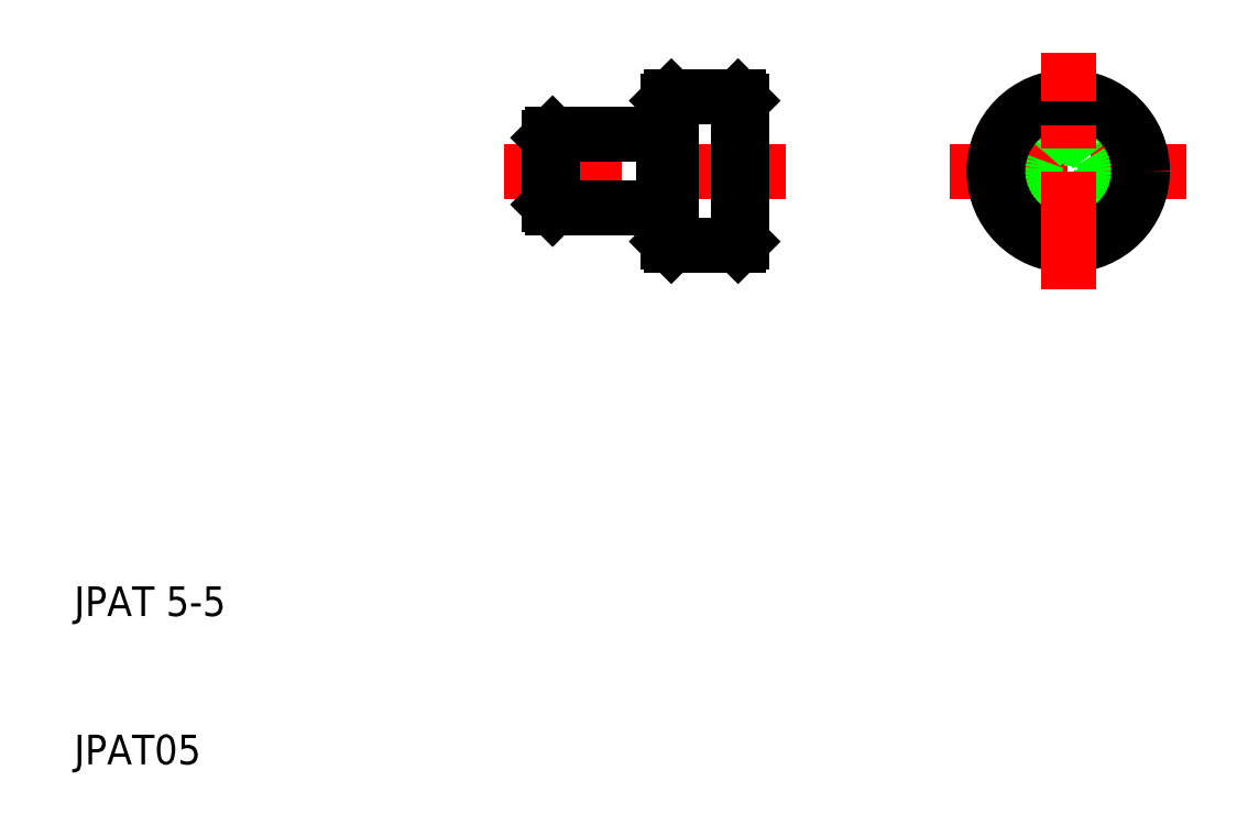
<metadata>
{"format":"dxf","ext":"dxf","renderer":"ezdxf+matplotlib","layout":"modelspace","background":"white","min_lineweight":24,"dpi":150}
</metadata>
<code>
0
SECTION
2
ENTITIES
0
LINE
8
CENTER
10
69
20
50
30
0
11
85
21
50
31
0
0
CIRCLE
8
0
10
77
20
50
30
0
40
2.5
0
CIRCLE
8
0
10
77
20
50
30
0
40
2.25
0
CIRCLE
8
0
10
77
20
50
30
0
40
4.75
0
CIRCLE
8
0
10
77
20
50
30
0
40
5
0
LINE
8
CENTER
10
77
20
42
30
0
11
77
21
58
31
0
0
TEXT
8
0
10
10
20
10
30
0
40
2
1
JPAT05
0
TEXT
8
0
10
10
20
20
30
0
40
2
1
JPAT 5-5
0
LINE
8
CENTER
10
39
20
50
30
0
11
58
21
50
31
0
0
LINE
8
0
10
42.25
20
52.5
30
0
11
49.7
21
52.5
31
0
0
LINE
8
0
10
42.25
20
47.5
30
0
11
49.7
21
47.5
31
0
0
LINE
8
0
10
42
20
47.75
30
0
11
42
21
52.25
31
0
0
LINE
8
0
10
42.25
20
47.5
30
0
11
42.25
21
52.5
31
0
0
LINE
8
0
10
42.25
20
47.5
30
0
11
42
21
47.75
31
0
0
LINE
8
0
10
42.25
20
52.5
30
0
11
42
21
52.25
31
0
0
LINE
8
0
10
50.25
20
55
30
0
11
54.75
21
55
31
0
0
LINE
8
0
10
50.25
20
45
30
0
11
54.75
21
45
31
0
0
LINE
8
0
10
50.25
20
45
30
0
11
50.25
21
55
31
0
0
LINE
8
0
10
50
20
47.75
30
0
11
50
21
52.25
31
0
0
LINE
8
0
10
49.7
20
47.75
30
0
11
49.7
21
52.25
31
0
0
LINE
8
0
10
50.25
20
45
30
0
11
50
21
45.25
31
0
0
LINE
8
0
10
50
20
45.25
30
0
11
50
21
47.75
31
0
0
LINE
8
0
10
49.7
20
47.5
30
0
11
49.7
21
47.75
31
0
0
LINE
8
0
10
49.7
20
47.75
30
0
11
50
21
47.75
31
0
0
LINE
8
0
10
50.25
20
55
30
0
11
50
21
54.75
31
0
0
LINE
8
0
10
50
20
52.25
30
0
11
50
21
54.75
31
0
0
LINE
8
0
10
49.7
20
52.25
30
0
11
49.7
21
52.5
31
0
0
LINE
8
0
10
49.7
20
52.25
30
0
11
50
21
52.25
31
0
0
LINE
8
0
10
54.75
20
45
30
0
11
54.75
21
55
31
0
0
LINE
8
0
10
55
20
45.25
30
0
11
55
21
54.75
31
0
0
LINE
8
0
10
54.75
20
45
30
0
11
55
21
45.25
31
0
0
LINE
8
0
10
54.75
20
55
30
0
11
55
21
54.75
31
0
0
ENDSEC
0
EOF

</code>
